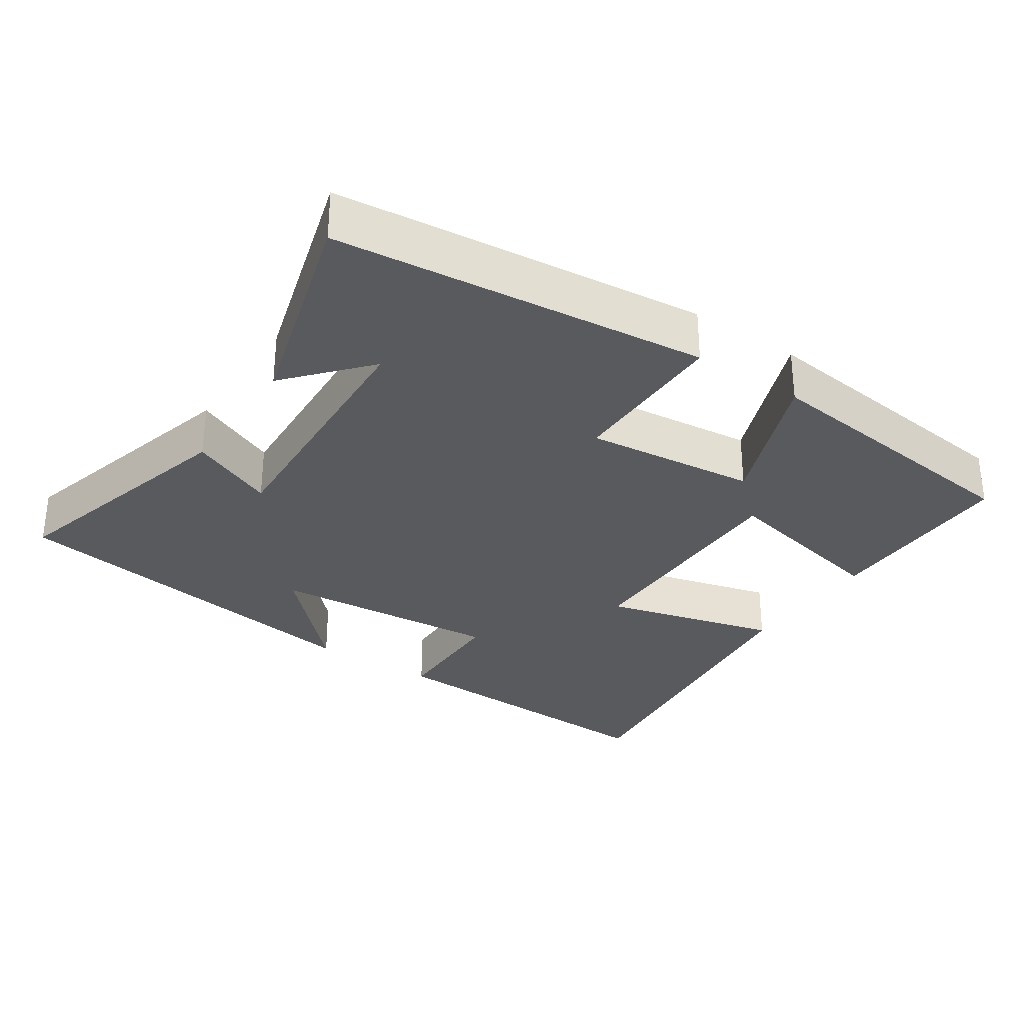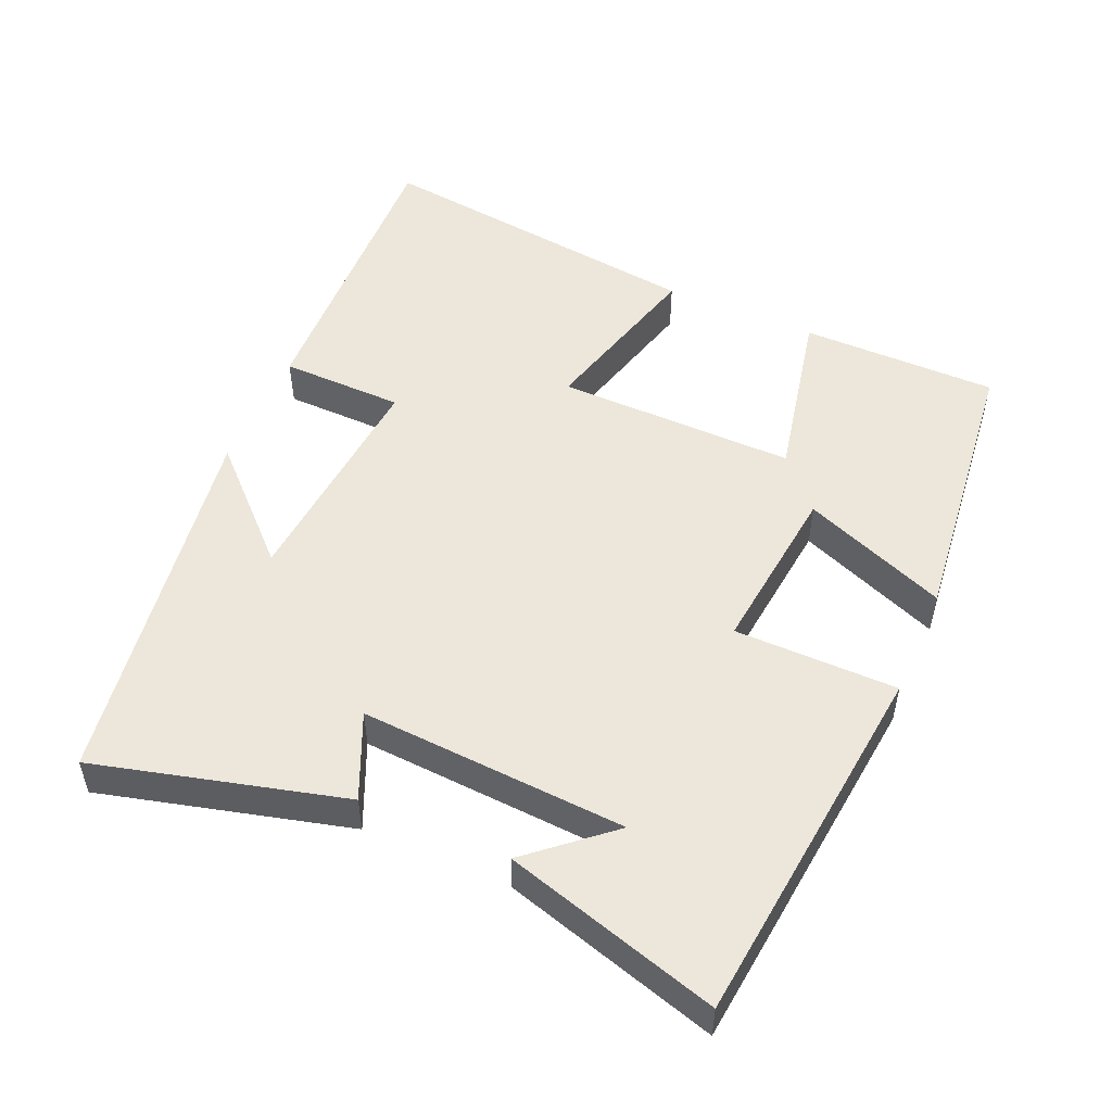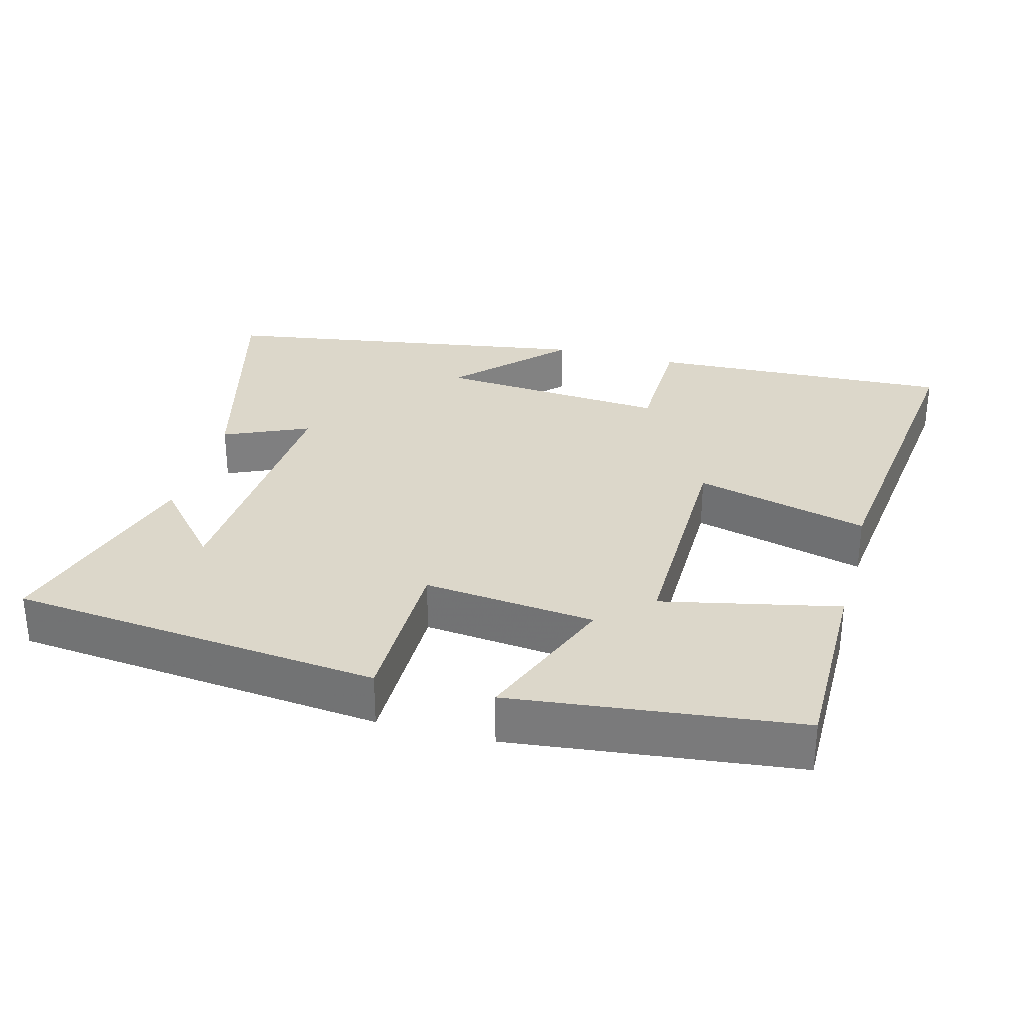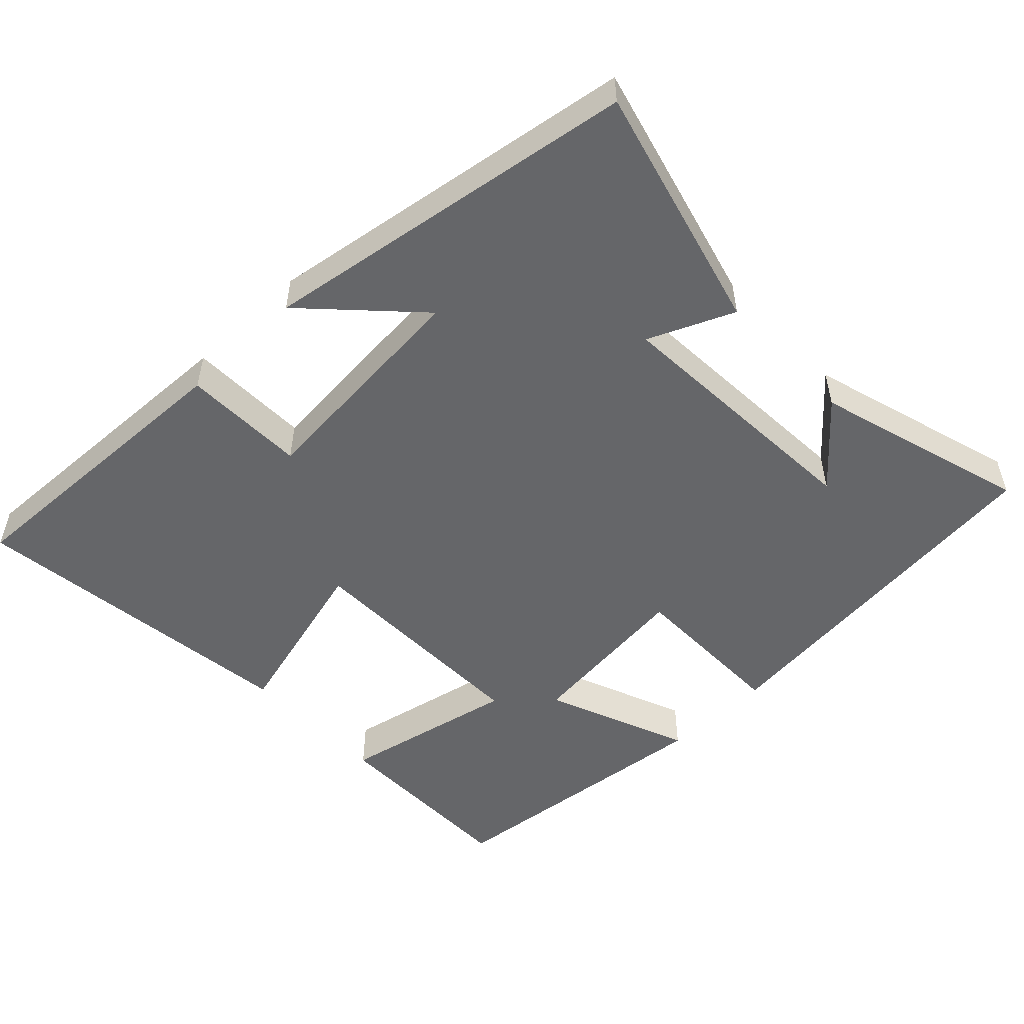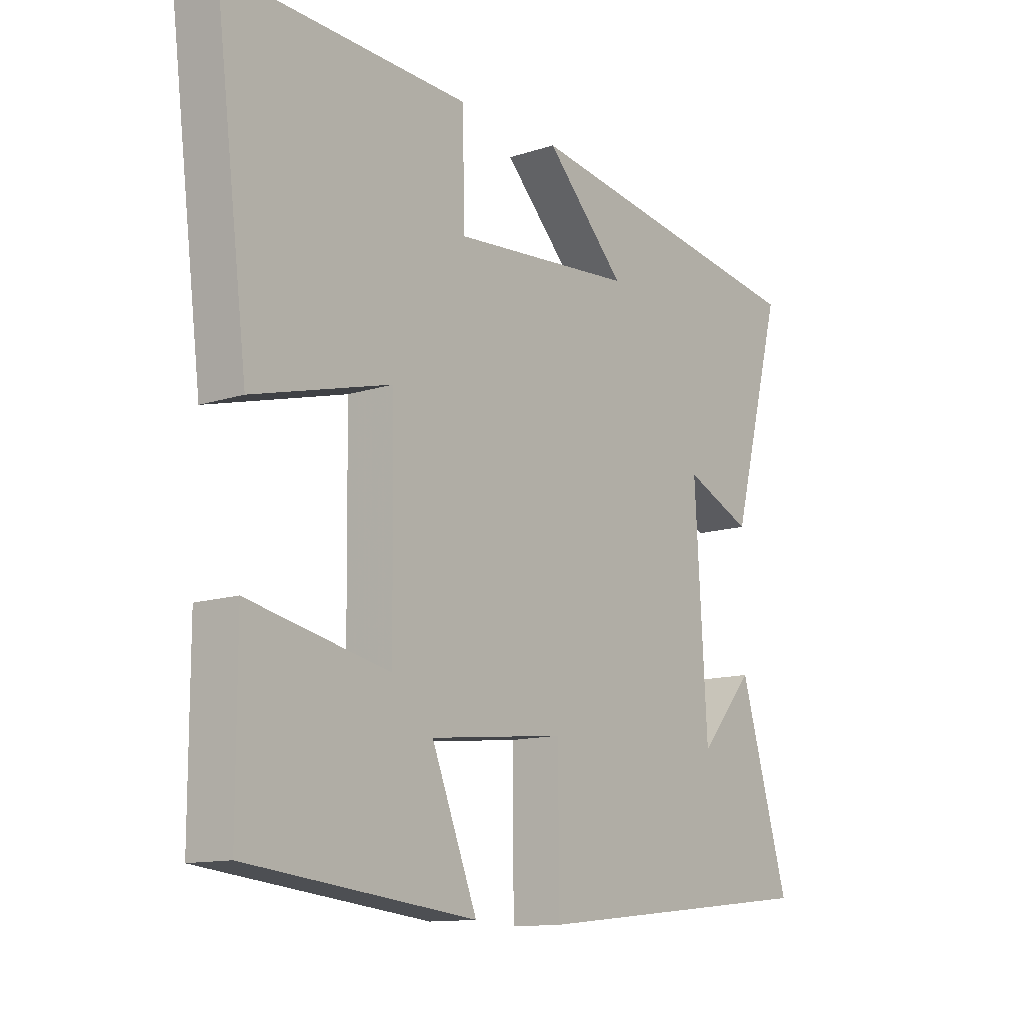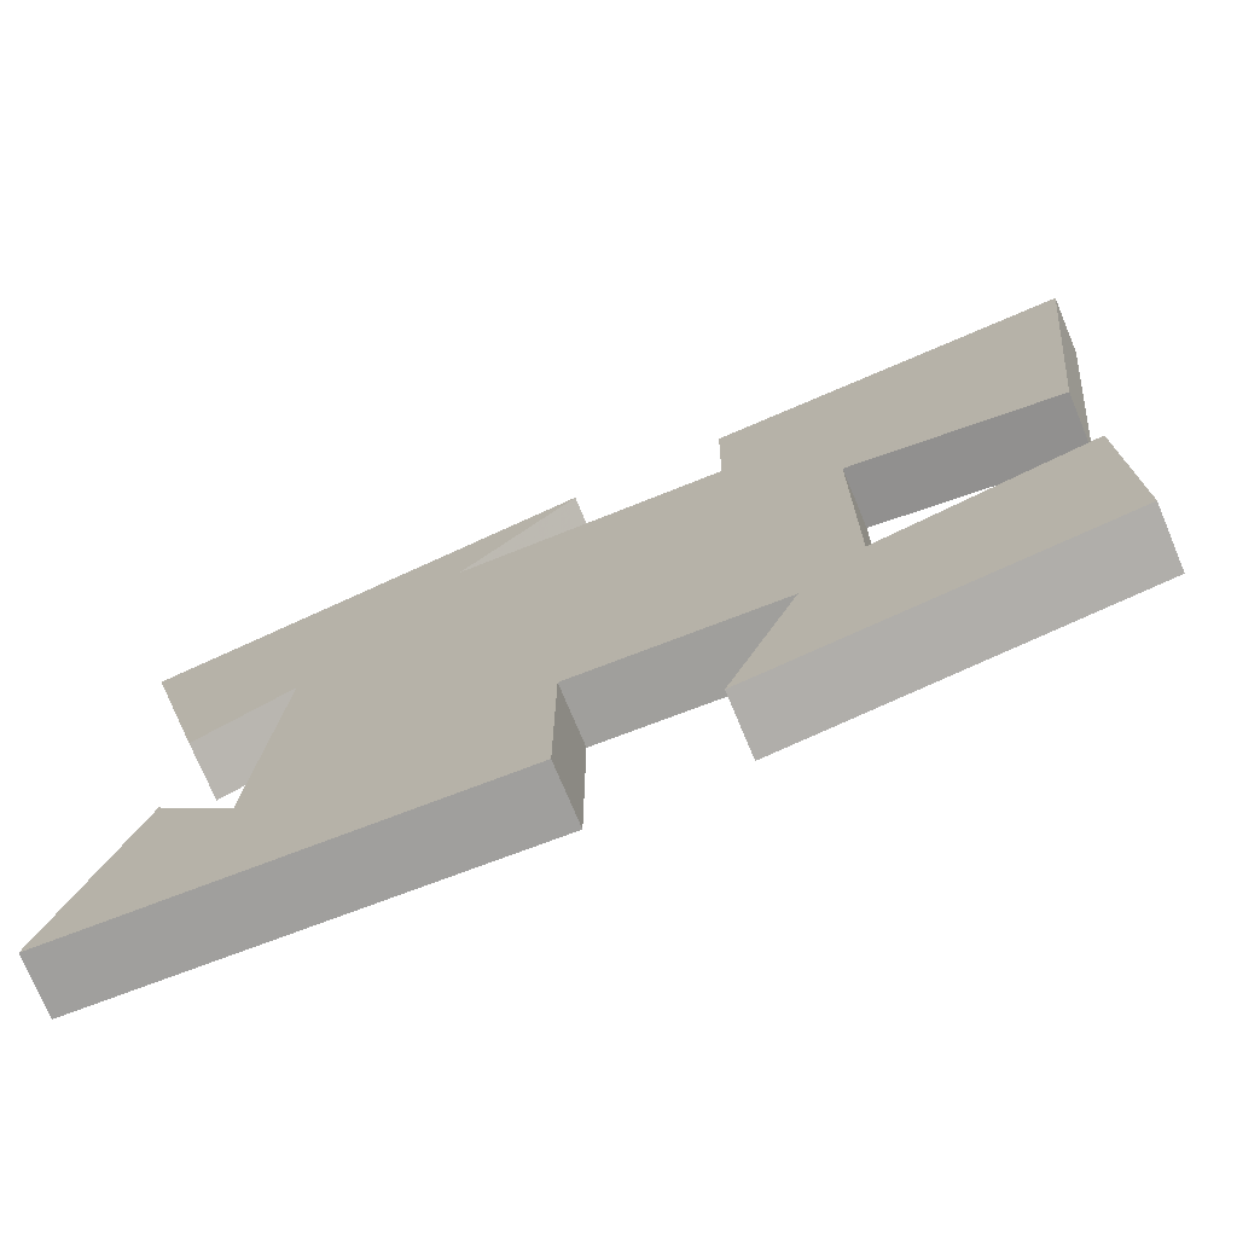
<metadata>
{"format":"obj","ext":"obj","renderer":"f3d","projection":"perspective","resolution":1024,"background":"white","views":[{"elev":-30.9,"azim":146.0,"up":"+Y"},{"elev":51.2,"azim":113.7,"up":"+Y"},{"elev":30.6,"azim":-165.1,"up":"+Y"},{"elev":-51.9,"azim":43.8,"up":"+Y"},{"elev":-12.4,"azim":-52.3,"up":"+Z"},{"elev":-74.7,"azim":-157.3,"up":"+Z"}]}
</metadata>
<code>
v -0.5 0.07 -0.454
v -0.5 0.07 -0.176
v -0.251 0.07 -0.229
v -0.255 0.07 0.109
v -0.5 0.07 0.044
v -0.559 0.07 0.518
v -0.128 0.07 0.5
v -0.125 0.07 0.326
v 0.201 0.07 0.352
v 0.058 0.07 0.5
v 0.592 0.07 0.416
v 0.5 0.07 0.067
v 0.38 0.07 0.12
v 0.402 0.07 -0.256
v 0.5 0.07 -0.143
v 0.588 0.07 -0.445
v 0.065 0.07 -0.5
v 0.064 0.07 -0.27
v -0.178 0.07 -0.296
v -0.097 0.07 -0.5
v -0.5 0 -0.454
v -0.5 0 -0.176
v -0.251 0 -0.229
v -0.255 0 0.109
v -0.5 0 0.044
v -0.559 0 0.518
v -0.128 0 0.5
v -0.125 0 0.326
v 0.201 0 0.352
v 0.058 0 0.5
v 0.592 0 0.416
v 0.5 0 0.067
v 0.38 0 0.12
v 0.402 0 -0.256
v 0.5 0 -0.143
v 0.588 0 -0.445
v 0.065 0 -0.5
v 0.064 0 -0.27
v -0.178 0 -0.296
v -0.097 0 -0.5
f 19 20 1 2
f 16 17 18
f 14 15 16
f 14 16 18
f 13 14 18
f 11 12 13
f 9 10 11
f 9 11 13 18
f 5 6 7 8
f 4 5 8 9
f 3 4 9 18
f 19 2 3
f 3 18 19
f 22 21 40 39
f 38 37 36
f 36 35 34
f 38 36 34
f 38 34 33
f 33 32 31
f 31 30 29
f 38 33 31 29
f 28 27 26 25
f 29 28 25 24
f 38 29 24 23
f 23 22 39
f 39 38 23
f 1 21 22 2
f 2 22 23 3
f 3 23 24 4
f 4 24 25 5
f 5 25 26 6
f 6 26 27 7
f 7 27 28 8
f 8 28 29 9
f 9 29 30 10
f 10 30 31 11
f 11 31 32 12
f 12 32 33 13
f 13 33 34 14
f 14 34 35 15
f 15 35 36 16
f 16 36 37 17
f 17 37 38 18
f 18 38 39 19
f 19 39 40 20
f 20 40 21 1

</code>
